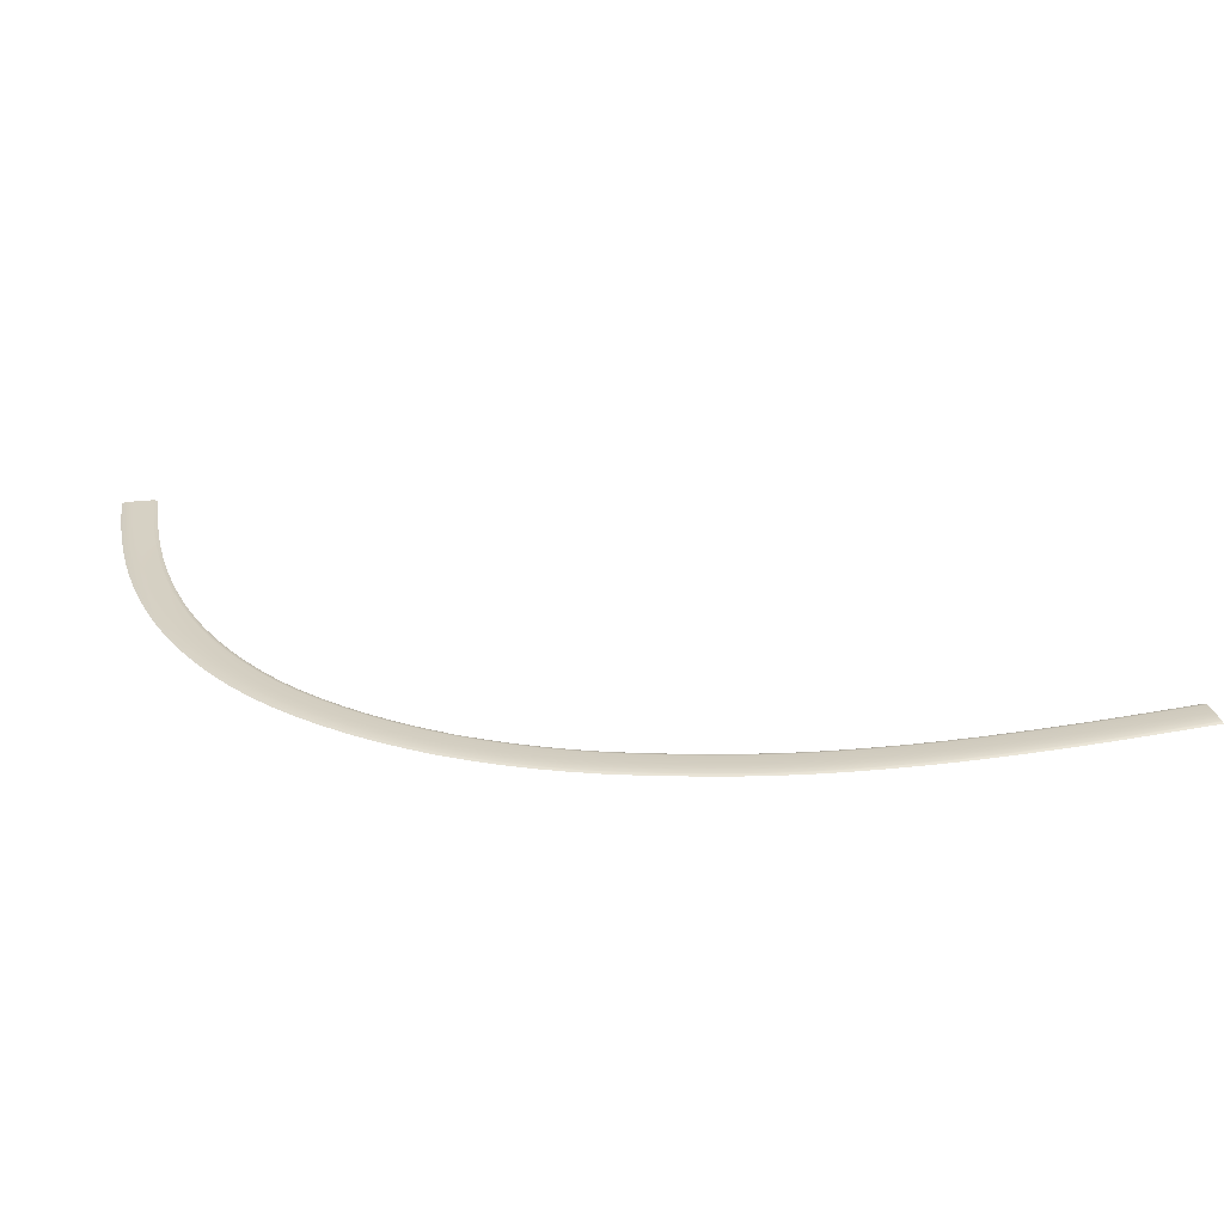
<metadata>
{"format":"obj","ext":"obj","renderer":"f3d","projection":"perspective","resolution":1024,"background":"white","views":[{"elev":-61.6,"azim":-177.9,"up":"+Y"}]}
</metadata>
<code>
o _1KERB_02_03_Scene.240
v -2.351e+04 3.231e+04 -430.3
v -2.351e+04 3.23e+04 -434.7
v -2.341e+04 3.229e+04 -428.1
v -2.341e+04 3.228e+04 -432.5
v -2.331e+04 3.227e+04 -426.1
v -2.331e+04 3.226e+04 -430.5
v -2.331e+04 3.225e+04 -431.4
v -2.341e+04 3.227e+04 -433.5
v -2.351e+04 3.23e+04 -435.6
v -2.332e+04 3.221e+04 -434.8
v -2.342e+04 3.223e+04 -436.9
v -2.352e+04 3.225e+04 -439
v -2.333e+04 3.218e+04 -435.6
v -2.342e+04 3.22e+04 -437.7
v -2.353e+04 3.222e+04 -439.8
v -2.333e+04 3.216e+04 -434.7
v -2.343e+04 3.218e+04 -436.8
v -2.353e+04 3.22e+04 -438.9
v -2.333e+04 3.215e+04 -433.8
v -2.343e+04 3.217e+04 -435.9
v -2.333e+04 3.214e+04 -431.3
v -2.353e+04 3.219e+04 -438
v -2.343e+04 3.216e+04 -433.4
v -2.353e+04 3.219e+04 -435.5
v -2.321e+04 3.225e+04 -424
v -2.321e+04 3.224e+04 -428.4
v -2.311e+04 3.223e+04 -421.9
v -2.311e+04 3.223e+04 -426.3
v -2.321e+04 3.224e+04 -429.3
v -2.312e+04 3.222e+04 -427.3
v -2.322e+04 3.219e+04 -432.7
v -2.312e+04 3.217e+04 -430.6
v -2.323e+04 3.216e+04 -433.5
v -2.313e+04 3.214e+04 -431.4
v -2.323e+04 3.214e+04 -432.6
v -2.313e+04 3.212e+04 -430.5
v -2.313e+04 3.211e+04 -429.6
v -2.323e+04 3.213e+04 -431.7
v -2.314e+04 3.211e+04 -427.1
v -2.323e+04 3.212e+04 -429.2
v -2.302e+04 3.222e+04 -419.8
v -2.302e+04 3.221e+04 -424.2
v -2.292e+04 3.22e+04 -417.7
v -2.292e+04 3.219e+04 -422.1
v -2.302e+04 3.22e+04 -425.1
v -2.292e+04 3.218e+04 -423
v -2.303e+04 3.215e+04 -428.5
v -2.293e+04 3.213e+04 -426.3
v -2.303e+04 3.213e+04 -429.3
v -2.293e+04 3.211e+04 -427.2
v -2.303e+04 3.21e+04 -428.3
v -2.294e+04 3.208e+04 -426.2
v -2.294e+04 3.208e+04 -425.3
v -2.304e+04 3.21e+04 -427.4
v -2.294e+04 3.207e+04 -422.8
v -2.304e+04 3.209e+04 -424.9
v -2.282e+04 3.219e+04 -415.6
v -2.282e+04 3.218e+04 -420
v -2.272e+04 3.217e+04 -413.5
v -2.272e+04 3.217e+04 -417.9
v -2.282e+04 3.217e+04 -420.9
v -2.272e+04 3.216e+04 -418.8
v -2.283e+04 3.212e+04 -424.2
v -2.273e+04 3.211e+04 -422.1
v -2.283e+04 3.21e+04 -425
v -2.273e+04 3.208e+04 -422.9
v -2.284e+04 3.207e+04 -424
v -2.274e+04 3.206e+04 -421.9
v -2.274e+04 3.205e+04 -421
v -2.284e+04 3.207e+04 -423.2
v -2.274e+04 3.205e+04 -418.5
v -2.284e+04 3.206e+04 -420.6
v -2.262e+04 3.216e+04 -411.4
v -2.262e+04 3.216e+04 -415.8
v -2.253e+04 3.216e+04 -409.4
v -2.253e+04 3.215e+04 -413.7
v -2.263e+04 3.215e+04 -416.7
v -2.253e+04 3.214e+04 -414.6
v -2.263e+04 3.21e+04 -420
v -2.253e+04 3.209e+04 -417.9
v -2.253e+04 3.207e+04 -418.6
v -2.263e+04 3.207e+04 -420.7
v -2.253e+04 3.204e+04 -417.6
v -2.263e+04 3.205e+04 -419.7
v -2.253e+04 3.204e+04 -416.7
v -2.263e+04 3.204e+04 -418.8
v -2.253e+04 3.203e+04 -414.2
v -2.264e+04 3.204e+04 -416.3
v -2.243e+04 3.215e+04 -407.3
v -2.243e+04 3.214e+04 -411.7
v -2.233e+04 3.215e+04 -405.4
v -2.233e+04 3.214e+04 -409.8
v -2.243e+04 3.214e+04 -412.6
v -2.233e+04 3.213e+04 -410.7
v -2.243e+04 3.209e+04 -415.8
v -2.233e+04 3.208e+04 -413.8
v -2.243e+04 3.206e+04 -416.6
v -2.233e+04 3.206e+04 -414.6
v -2.243e+04 3.204e+04 -415.5
v -2.233e+04 3.203e+04 -413.5
v -2.233e+04 3.203e+04 -412.6
v -2.243e+04 3.203e+04 -414.6
v -2.233e+04 3.202e+04 -410.1
v -2.243e+04 3.202e+04 -412.1
v -2.223e+04 3.215e+04 -403.6
v -2.223e+04 3.214e+04 -407.9
v -2.213e+04 3.216e+04 -401.9
v -2.213e+04 3.215e+04 -406.3
v -2.223e+04 3.214e+04 -408.8
v -2.213e+04 3.214e+04 -407.1
v -2.213e+04 3.209e+04 -410.2
v -2.223e+04 3.208e+04 -411.9
v -2.213e+04 3.206e+04 -411
v -2.223e+04 3.206e+04 -412.7
v -2.213e+04 3.204e+04 -409.9
v -2.223e+04 3.203e+04 -411.6
v -2.213e+04 3.203e+04 -409
v -2.223e+04 3.203e+04 -410.7
v -2.213e+04 3.203e+04 -406.4
v -2.223e+04 3.202e+04 -408.2
v -2.204e+04 3.216e+04 -400.5
v -2.204e+04 3.216e+04 -404.8
v -2.194e+04 3.217e+04 -399.3
v -2.194e+04 3.216e+04 -403.6
v -2.194e+04 3.216e+04 -404.5
v -2.204e+04 3.215e+04 -405.7
v -2.193e+04 3.211e+04 -407.6
v -2.203e+04 3.21e+04 -408.8
v -2.193e+04 3.208e+04 -408.3
v -2.203e+04 3.207e+04 -409.5
v -2.193e+04 3.206e+04 -407.2
v -2.203e+04 3.205e+04 -408.4
v -2.193e+04 3.205e+04 -406.3
v -2.203e+04 3.204e+04 -407.5
v -2.193e+04 3.204e+04 -403.7
v -2.203e+04 3.203e+04 -404.9
v -2.182e+04 3.206e+04 -402.7
v -2.172e+04 3.207e+04 -402.1
v -2.172e+04 3.208e+04 -404.6
v -2.183e+04 3.206e+04 -405.3
v -2.173e+04 3.208e+04 -405.5
v -2.183e+04 3.207e+04 -406.2
v -2.173e+04 3.211e+04 -406.6
v -2.183e+04 3.209e+04 -407.3
v -2.173e+04 3.213e+04 -405.9
v -2.183e+04 3.212e+04 -406.6
v -2.174e+04 3.218e+04 -402.9
v -2.184e+04 3.217e+04 -403.6
v -2.174e+04 3.219e+04 -402
v -2.184e+04 3.218e+04 -402.7
v -2.174e+04 3.22e+04 -397.7
v -2.184e+04 3.218e+04 -398.3
v -2.162e+04 3.209e+04 -401.4
v -2.162e+04 3.21e+04 -404
v -2.152e+04 3.211e+04 -400.8
v -2.152e+04 3.212e+04 -403.3
v -2.162e+04 3.21e+04 -404.9
v -2.153e+04 3.212e+04 -404.3
v -2.163e+04 3.213e+04 -406
v -2.153e+04 3.215e+04 -405.4
v -2.164e+04 3.215e+04 -405.3
v -2.154e+04 3.217e+04 -404.7
v -2.155e+04 3.222e+04 -401.7
v -2.165e+04 3.22e+04 -402.3
v -2.155e+04 3.223e+04 -400.8
v -2.165e+04 3.221e+04 -401.4
v -2.155e+04 3.224e+04 -396.5
v -2.165e+04 3.222e+04 -397.1
v -2.146e+04 3.226e+04 -395.9
v -2.146e+04 3.226e+04 -400.2
v -2.137e+04 3.229e+04 -395.3
v -2.137e+04 3.229e+04 -399.6
v -2.146e+04 3.225e+04 -401.1
v -2.136e+04 3.228e+04 -400.5
v -2.144e+04 3.22e+04 -404.1
v -2.135e+04 3.223e+04 -403.5
v -2.143e+04 3.218e+04 -404.7
v -2.134e+04 3.221e+04 -404.1
v -2.143e+04 3.215e+04 -403.6
v -2.133e+04 3.218e+04 -403
v -2.133e+04 3.218e+04 -402.1
v -2.143e+04 3.215e+04 -402.7
v -2.133e+04 3.217e+04 -399.5
v -2.142e+04 3.214e+04 -400.1
v -2.128e+04 3.233e+04 -394.7
v -2.128e+04 3.232e+04 -399
v -2.119e+04 3.236e+04 -398.4
v -2.119e+04 3.237e+04 -394.1
v -2.118e+04 3.236e+04 -399.3
v -2.127e+04 3.231e+04 -399.9
v -2.116e+04 3.231e+04 -402.2
v -2.125e+04 3.227e+04 -402.9
v -2.115e+04 3.229e+04 -402.9
v -2.124e+04 3.224e+04 -403.5
v -2.114e+04 3.226e+04 -401.7
v -2.123e+04 3.222e+04 -402.4
v -2.114e+04 3.226e+04 -400.8
v -2.123e+04 3.222e+04 -401.5
v -2.114e+04 3.225e+04 -398.2
v -2.123e+04 3.221e+04 -398.9
v -2.111e+04 3.241e+04 -393.4
v -2.11e+04 3.241e+04 -397.8
v -2.102e+04 3.246e+04 -392.8
v -2.102e+04 3.246e+04 -397.1
v -2.11e+04 3.24e+04 -398.6
v -2.101e+04 3.245e+04 -398
v -2.107e+04 3.236e+04 -401.6
v -2.099e+04 3.24e+04 -400.9
v -2.106e+04 3.233e+04 -402.2
v -2.097e+04 3.238e+04 -401.5
v -2.096e+04 3.236e+04 -400.3
v -2.105e+04 3.231e+04 -401.1
v -2.096e+04 3.236e+04 -399.4
v -2.105e+04 3.231e+04 -400.1
v -2.096e+04 3.235e+04 -396.8
v -2.104e+04 3.23e+04 -397.5
v -2.094e+04 3.251e+04 -392
v -2.094e+04 3.251e+04 -396.3
v -2.086e+04 3.257e+04 -391.1
v -2.086e+04 3.256e+04 -395.5
v -2.093e+04 3.25e+04 -397.2
v -2.085e+04 3.256e+04 -396.3
v -2.09e+04 3.246e+04 -400.1
v -2.082e+04 3.252e+04 -399.2
v -2.089e+04 3.244e+04 -400.7
v -2.081e+04 3.25e+04 -399.8
v -2.087e+04 3.242e+04 -399.5
v -2.079e+04 3.248e+04 -398.6
v -2.087e+04 3.241e+04 -398.6
v -2.079e+04 3.247e+04 -397.7
v -2.078e+04 3.247e+04 -395.1
v -2.087e+04 3.241e+04 -396
v -2.079e+04 3.263e+04 -390.1
v -2.078e+04 3.262e+04 -394.4
v -2.072e+04 3.269e+04 -388.8
v -2.071e+04 3.269e+04 -393.2
v -2.078e+04 3.262e+04 -395.3
v -2.071e+04 3.268e+04 -394
v -2.074e+04 3.258e+04 -398.1
v -2.067e+04 3.265e+04 -396.8
v -2.073e+04 3.256e+04 -398.7
v -2.065e+04 3.263e+04 -397.4
v -2.071e+04 3.254e+04 -397.5
v -2.064e+04 3.261e+04 -396.1
v -2.063e+04 3.261e+04 -395.2
v -2.071e+04 3.254e+04 -396.6
v -2.063e+04 3.26e+04 -392.6
v -2.07e+04 3.253e+04 -394
v -2.065e+04 3.276e+04 -387.4
v -2.064e+04 3.276e+04 -391.7
v -2.059e+04 3.284e+04 -385.7
v -2.058e+04 3.283e+04 -390
v -2.058e+04 3.283e+04 -390.8
v -2.064e+04 3.275e+04 -392.5
v -2.054e+04 3.279e+04 -393.5
v -2.06e+04 3.272e+04 -395.3
v -2.052e+04 3.278e+04 -394.1
v -2.058e+04 3.27e+04 -395.8
v -2.05e+04 3.276e+04 -392.8
v -2.056e+04 3.268e+04 -394.6
v -2.049e+04 3.276e+04 -391.9
v -2.056e+04 3.268e+04 -393.6
v -2.049e+04 3.275e+04 -389.2
v -2.056e+04 3.268e+04 -391
v -2.053e+04 3.291e+04 -383.9
v -2.052e+04 3.291e+04 -388.2
v -2.047e+04 3.299e+04 -382
v -2.047e+04 3.299e+04 -386.3
v -2.052e+04 3.29e+04 -389
v -2.046e+04 3.298e+04 -387.1
v -2.048e+04 3.287e+04 -391.7
v -2.042e+04 3.296e+04 -389.7
v -2.045e+04 3.286e+04 -392.2
v -2.04e+04 3.294e+04 -390.2
v -2.043e+04 3.284e+04 -390.9
v -2.038e+04 3.293e+04 -388.9
v -2.037e+04 3.293e+04 -387.9
v -2.043e+04 3.284e+04 -389.9
v -2.037e+04 3.292e+04 -385.3
v -2.043e+04 3.284e+04 -387.3
v -2.042e+04 3.307e+04 -380
v -2.042e+04 3.307e+04 -384.3
v -2.038e+04 3.316e+04 -377.8
v -2.037e+04 3.316e+04 -382.1
v -2.041e+04 3.307e+04 -385
v -2.036e+04 3.315e+04 -382.9
v -2.037e+04 3.304e+04 -387.6
v -2.032e+04 3.313e+04 -385.4
v -2.034e+04 3.303e+04 -388
v -2.03e+04 3.312e+04 -385.8
v -2.027e+04 3.31e+04 -384.4
v -2.032e+04 3.302e+04 -386.7
v -2.027e+04 3.31e+04 -383.5
v -2.032e+04 3.301e+04 -385.7
v -2.026e+04 3.31e+04 -380.8
v -2.031e+04 3.301e+04 -383.1
v -2.033e+04 3.325e+04 -375.6
v -2.033e+04 3.324e+04 -379.9
v -2.03e+04 3.333e+04 -373.4
v -2.029e+04 3.333e+04 -377.6
v -2.028e+04 3.333e+04 -378.4
v -2.032e+04 3.324e+04 -380.7
v -2.023e+04 3.331e+04 -380.8
v -2.027e+04 3.322e+04 -383.1
v -2.021e+04 3.33e+04 -381.2
v -2.025e+04 3.321e+04 -383.5
v -2.019e+04 3.329e+04 -379.8
v -2.023e+04 3.32e+04 -382.1
v -2.018e+04 3.329e+04 -378.8
v -2.022e+04 3.319e+04 -381.1
v -2.018e+04 3.329e+04 -376.1
v -2.022e+04 3.319e+04 -378.5
v -2.026e+04 3.343e+04 -371.1
v -2.025e+04 3.342e+04 -375.4
v -2.023e+04 3.352e+04 -368.8
v -2.022e+04 3.352e+04 -373.1
v -2.025e+04 3.342e+04 -376.1
v -2.021e+04 3.351e+04 -373.8
v -2.02e+04 3.34e+04 -378.5
v -2.017e+04 3.35e+04 -376.1
v -2.017e+04 3.339e+04 -378.8
v -2.014e+04 3.349e+04 -376.5
v -2.012e+04 3.348e+04 -375
v -2.015e+04 3.339e+04 -377.4
v -2.011e+04 3.348e+04 -374
v -2.015e+04 3.338e+04 -376.4
v -2.011e+04 3.348e+04 -371.3
v -2.014e+04 3.338e+04 -373.7
v -2.02e+04 3.361e+04 -366.6
v -2.019e+04 3.361e+04 -370.8
v -2.018e+04 3.371e+04 -364.4
v -2.017e+04 3.37e+04 -368.6
v -2.019e+04 3.361e+04 -371.6
v -2.016e+04 3.37e+04 -369.4
v -2.011e+04 3.369e+04 -371.6
v -2.014e+04 3.359e+04 -373.8
v -2.009e+04 3.368e+04 -371.9
v -2.011e+04 3.359e+04 -374.1
v -2.006e+04 3.368e+04 -370.4
v -2.009e+04 3.358e+04 -372.6
v -2.006e+04 3.368e+04 -369.4
v -2.008e+04 3.358e+04 -371.7
v -2.005e+04 3.367e+04 -366.7
v -2.008e+04 3.358e+04 -369
v -2.015e+04 3.38e+04 -362.3
v -2.015e+04 3.38e+04 -366.5
v -2.014e+04 3.39e+04 -360.2
v -2.013e+04 3.39e+04 -364.4
v -2.014e+04 3.38e+04 -367.2
v -2.012e+04 3.389e+04 -365.2
v -2.009e+04 3.379e+04 -369.4
v -2.007e+04 3.388e+04 -367.3
v -2.006e+04 3.378e+04 -369.7
v -2.004e+04 3.388e+04 -367.6
v -2.004e+04 3.378e+04 -368.1
v -2.002e+04 3.388e+04 -366
v -2.002e+04 3.387e+04 -365
v -2.004e+04 3.378e+04 -367.2
v -2.001e+04 3.387e+04 -362.3
v -2.003e+04 3.377e+04 -364.5
v -1.997e+04 3.408e+04 -358.3
v -1.998e+04 3.408e+04 -361
v -1.999e+04 3.397e+04 -360.3
v -2e+04 3.398e+04 -363
v -1.998e+04 3.408e+04 -362
v -2e+04 3.398e+04 -364
v -2.001e+04 3.408e+04 -363.5
v -2.003e+04 3.398e+04 -365.5
v -2.003e+04 3.408e+04 -363.3
v -2.005e+04 3.398e+04 -365.3
v -2.008e+04 3.409e+04 -361.2
v -2.01e+04 3.399e+04 -363.2
v -2.009e+04 3.409e+04 -360.4
v -2.011e+04 3.399e+04 -362.5
v -2.01e+04 3.409e+04 -356.2
v -2.012e+04 3.399e+04 -358.3
f 1 3 2
f 4 2 3
f 3 5 4
f 6 4 5
f 7 4 6
f 8 2 4
f 4 7 8
f 2 8 9
f 8 7 10
f 11 9 8
f 10 11 8
f 9 11 12
f 13 11 10
f 14 12 11
f 13 14 11
f 12 14 15
f 16 14 13
f 17 15 14
f 16 17 14
f 15 17 18
f 19 17 16
f 20 18 17
f 17 19 20
f 21 20 19
f 18 20 22
f 20 21 23
f 23 22 20
f 22 23 24
f 5 25 6
f 26 6 25
f 25 27 26
f 26 7 6
f 28 26 27
f 7 26 29
f 28 29 26
f 29 10 7
f 29 28 30
f 10 29 31
f 30 31 29
f 31 13 10
f 31 30 32
f 13 31 33
f 32 33 31
f 33 32 34
f 33 16 13
f 34 35 33
f 16 33 35
f 35 34 36
f 37 35 36
f 38 16 35
f 35 37 38
f 39 38 37
f 16 38 19
f 38 39 40
f 40 19 38
f 19 40 21
f 27 41 28
f 42 28 41
f 41 43 42
f 42 30 28
f 44 42 43
f 30 42 45
f 44 45 42
f 45 32 30
f 45 44 46
f 32 45 47
f 46 47 45
f 47 46 48
f 47 34 32
f 48 49 47
f 34 47 49
f 49 48 50
f 51 34 49
f 50 51 49
f 51 50 52
f 34 51 36
f 53 51 52
f 54 36 51
f 51 53 54
f 55 54 53
f 36 54 37
f 54 55 56
f 56 37 54
f 37 56 39
f 43 57 44
f 58 44 57
f 57 59 58
f 58 46 44
f 60 58 59
f 46 58 61
f 60 61 58
f 61 48 46
f 61 60 62
f 48 61 63
f 62 63 61
f 63 50 48
f 63 62 64
f 50 63 65
f 64 65 63
f 65 64 66
f 65 52 50
f 66 67 65
f 52 65 67
f 67 66 68
f 69 67 68
f 70 52 67
f 67 69 70
f 71 70 69
f 52 70 53
f 70 71 72
f 72 53 70
f 53 72 55
f 59 73 60
f 74 60 73
f 73 75 74
f 74 62 60
f 76 74 75
f 62 74 77
f 76 77 74
f 77 76 78
f 77 64 62
f 78 79 77
f 64 77 79
f 79 78 80
f 81 79 80
f 82 64 79
f 81 82 79
f 64 82 66
f 83 82 81
f 84 66 82
f 83 84 82
f 66 84 68
f 85 84 83
f 86 68 84
f 84 85 86
f 87 86 85
f 68 86 69
f 86 87 88
f 88 69 86
f 69 88 71
f 75 89 76
f 90 76 89
f 89 91 90
f 90 78 76
f 92 90 91
f 78 90 93
f 92 93 90
f 93 80 78
f 93 92 94
f 80 93 95
f 94 95 93
f 95 81 80
f 95 94 96
f 81 95 97
f 96 97 95
f 97 96 98
f 97 83 81
f 98 99 97
f 83 97 99
f 99 98 100
f 101 99 100
f 102 83 99
f 99 101 102
f 103 102 101
f 83 102 85
f 102 103 104
f 104 85 102
f 85 104 87
f 91 105 92
f 106 92 105
f 105 107 106
f 108 106 107
f 106 94 92
f 108 109 106
f 94 106 109
f 109 108 110
f 111 109 110
f 112 94 109
f 111 112 109
f 94 112 96
f 113 112 111
f 114 96 112
f 113 114 112
f 96 114 98
f 115 114 113
f 116 98 114
f 115 116 114
f 98 116 100
f 117 116 115
f 118 100 116
f 116 117 118
f 119 118 117
f 100 118 101
f 118 119 120
f 120 101 118
f 101 120 103
f 107 121 108
f 122 108 121
f 121 123 122
f 124 122 123
f 122 124 125
f 126 108 122
f 125 126 122
f 126 110 108
f 127 126 125
f 128 110 126
f 127 128 126
f 110 128 111
f 129 128 127
f 130 111 128
f 129 130 128
f 111 130 113
f 131 130 129
f 132 113 130
f 131 132 130
f 113 132 115
f 133 132 131
f 134 115 132
f 132 133 134
f 135 134 133
f 115 134 117
f 134 135 136
f 136 117 134
f 117 136 119
f 137 139 138
f 139 137 140
f 140 141 139
f 137 133 140
f 133 137 135
f 141 140 142
f 133 142 140
f 142 143 141
f 142 133 131
f 143 142 144
f 131 144 142
f 144 145 143
f 144 131 129
f 145 144 146
f 129 146 144
f 146 147 145
f 146 129 127
f 147 146 148
f 127 148 146
f 148 149 147
f 148 127 125
f 149 148 150
f 125 150 148
f 149 150 151
f 150 125 124
f 152 151 150
f 150 124 152
f 123 152 124
f 139 153 138
f 153 139 154
f 154 155 153
f 141 154 139
f 155 154 156
f 154 141 157
f 157 156 154
f 143 157 141
f 156 157 158
f 157 143 159
f 158 157 159
f 145 159 143
f 158 159 160
f 159 145 161
f 160 159 161
f 160 161 162
f 147 161 145
f 161 163 162
f 161 147 164
f 163 161 164
f 164 147 149
f 164 165 163
f 149 166 164
f 165 164 166
f 151 166 149
f 165 166 167
f 166 151 168
f 168 167 166
f 167 169 165
f 170 165 169
f 169 171 170
f 170 163 165
f 172 170 171
f 163 170 173
f 172 173 170
f 173 162 163
f 173 172 174
f 162 173 175
f 174 175 173
f 175 174 176
f 175 160 162
f 176 177 175
f 160 175 177
f 177 176 178
f 179 160 177
f 178 179 177
f 179 178 180
f 160 179 158
f 181 179 180
f 182 158 179
f 179 181 182
f 183 182 181
f 158 182 156
f 182 183 184
f 184 156 182
f 156 184 155
f 171 185 172
f 186 172 185
f 186 174 172
f 185 187 186
f 187 185 188
f 186 187 189
f 174 186 190
f 189 190 186
f 190 176 174
f 191 190 189
f 176 190 192
f 190 191 192
f 192 178 176
f 193 192 191
f 178 192 194
f 192 193 194
f 194 180 178
f 195 194 193
f 180 194 196
f 194 195 196
f 196 181 180
f 197 196 195
f 181 196 198
f 196 197 198
f 198 183 181
f 199 198 197
f 183 198 200
f 198 199 200
f 187 188 201
f 202 187 201
f 203 202 201
f 204 202 203
f 187 202 205
f 204 205 202
f 205 189 187
f 205 204 206
f 207 189 205
f 206 207 205
f 189 207 191
f 207 206 208
f 209 191 207
f 208 209 207
f 209 208 210
f 191 209 193
f 211 209 210
f 212 193 209
f 209 211 212
f 193 212 195
f 213 212 211
f 214 195 212
f 212 213 214
f 215 214 213
f 195 214 197
f 214 215 216
f 216 197 214
f 197 216 199
f 217 204 203
f 218 204 217
f 219 218 217
f 218 206 204
f 220 218 219
f 206 218 221
f 220 221 218
f 221 208 206
f 221 220 222
f 223 208 221
f 222 223 221
f 223 210 208
f 223 222 224
f 225 210 223
f 224 225 223
f 225 224 226
f 225 211 210
f 226 227 225
f 227 211 225
f 227 226 228
f 229 211 227
f 228 229 227
f 230 229 228
f 231 229 230
f 211 229 213
f 229 231 232
f 232 213 229
f 213 232 215
f 233 220 219
f 234 220 233
f 235 234 233
f 234 222 220
f 236 234 235
f 222 234 237
f 236 237 234
f 237 224 222
f 237 236 238
f 239 224 237
f 238 239 237
f 239 226 224
f 239 238 240
f 241 226 239
f 240 241 239
f 241 228 226
f 241 240 242
f 243 228 241
f 242 243 241
f 243 242 244
f 243 230 228
f 245 243 244
f 246 230 243
f 243 245 246
f 246 231 230
f 247 246 245
f 248 231 246
f 246 247 248
f 249 236 235
f 250 236 249
f 251 250 249
f 252 250 251
f 250 252 253
f 236 250 254
f 250 253 254
f 254 238 236
f 255 254 253
f 256 238 254
f 254 255 256
f 238 256 240
f 257 256 255
f 258 240 256
f 256 257 258
f 240 258 242
f 259 258 257
f 260 242 258
f 258 259 260
f 242 260 244
f 261 260 259
f 262 244 260
f 260 261 262
f 263 262 261
f 244 262 245
f 262 263 264
f 264 245 262
f 245 264 247
f 265 252 251
f 266 252 265
f 267 266 265
f 268 266 267
f 252 266 269
f 268 269 266
f 252 269 253
f 269 268 270
f 271 253 269
f 270 271 269
f 253 271 255
f 271 270 272
f 273 255 271
f 272 273 271
f 255 273 257
f 273 272 274
f 275 257 273
f 274 275 273
f 275 274 276
f 257 275 259
f 277 275 276
f 278 259 275
f 275 277 278
f 279 278 277
f 259 278 261
f 278 279 280
f 280 261 278
f 261 280 263
f 281 268 267
f 268 281 282
f 283 282 281
f 282 270 268
f 282 283 284
f 270 282 285
f 284 285 282
f 270 285 272
f 285 284 286
f 287 272 285
f 286 287 285
f 287 286 288
f 272 287 274
f 288 289 287
f 289 274 287
f 289 288 290
f 289 290 291
f 292 274 289
f 289 291 292
f 274 292 276
f 293 292 291
f 294 276 292
f 292 293 294
f 295 294 293
f 276 294 277
f 294 295 296
f 296 277 294
f 277 296 279
f 297 284 283
f 284 297 298
f 299 298 297
f 298 299 300
f 298 300 301
f 298 286 284
f 298 301 302
f 286 298 302
f 302 301 303
f 304 286 302
f 302 303 304
f 286 304 288
f 304 303 305
f 306 288 304
f 304 305 306
f 288 306 290
f 306 305 307
f 308 290 306
f 306 307 308
f 290 308 291
f 309 308 307
f 310 291 308
f 308 309 310
f 311 310 309
f 291 310 293
f 310 311 312
f 312 293 310
f 293 312 295
f 313 300 299
f 300 313 314
f 315 314 313
f 314 315 316
f 314 301 300
f 316 317 314
f 301 314 317
f 317 316 318
f 319 301 317
f 318 319 317
f 301 319 303
f 319 318 320
f 321 303 319
f 320 321 319
f 321 320 322
f 303 321 305
f 321 322 323
f 324 305 321
f 321 323 324
f 305 324 307
f 325 324 323
f 326 307 324
f 324 325 326
f 327 326 325
f 307 326 309
f 326 327 328
f 328 309 326
f 309 328 311
f 329 316 315
f 316 329 330
f 331 330 329
f 330 331 332
f 333 316 330
f 332 333 330
f 333 332 334
f 316 333 318
f 333 334 335
f 336 318 333
f 333 335 336
f 318 336 320
f 336 335 337
f 338 320 336
f 337 338 336
f 320 338 322
f 338 337 339
f 340 322 338
f 339 340 338
f 322 340 323
f 341 340 339
f 342 323 340
f 340 341 342
f 343 342 341
f 323 342 325
f 342 343 344
f 344 325 342
f 325 344 327
f 345 332 331
f 332 345 346
f 347 346 345
f 346 334 332
f 346 347 348
f 334 346 349
f 348 349 346
f 334 349 335
f 349 348 350
f 349 351 335
f 350 351 349
f 351 350 352
f 335 351 337
f 352 353 351
f 351 353 337
f 353 352 354
f 355 337 353
f 354 355 353
f 355 354 356
f 337 355 339
f 357 355 356
f 358 339 355
f 355 357 358
f 359 358 357
f 339 358 341
f 358 359 360
f 360 341 358
f 341 360 343
f 361 363 362
f 364 362 363
f 362 364 365
f 363 357 364
f 357 363 359
f 366 365 364
f 364 357 366
f 366 367 365
f 356 366 357
f 367 366 368
f 368 366 356
f 368 369 367
f 354 368 356
f 369 368 370
f 370 368 354
f 370 371 369
f 352 370 354
f 371 370 372
f 372 370 352
f 372 373 371
f 350 372 352
f 373 372 374
f 350 374 372
f 374 375 373
f 374 350 348
f 375 374 376
f 348 376 374
f 376 348 347

</code>
